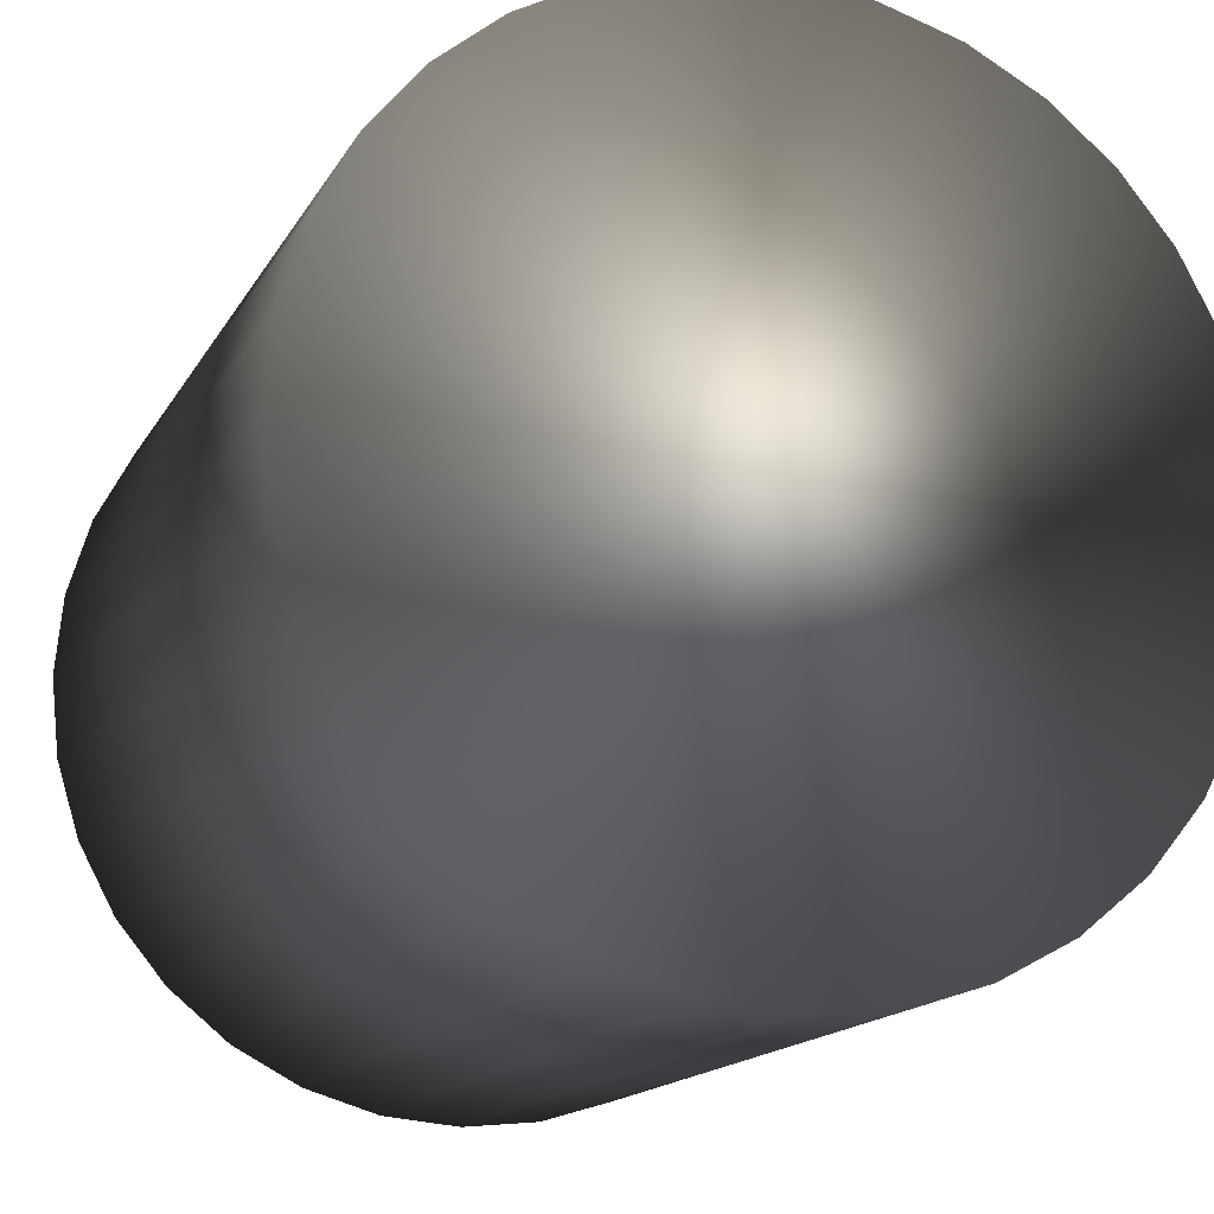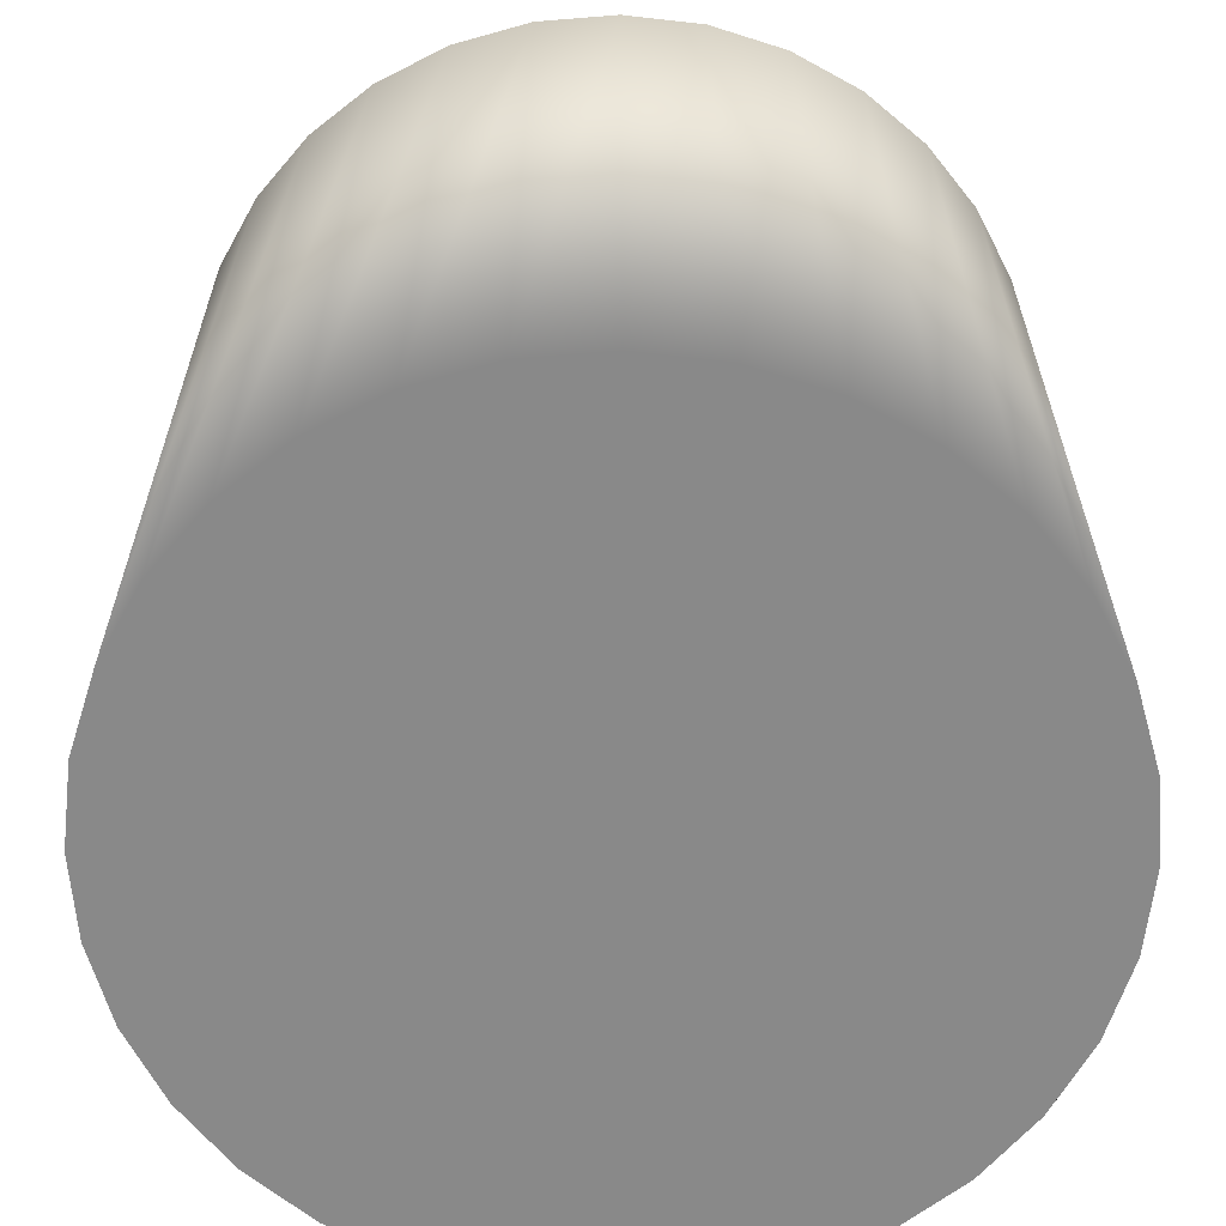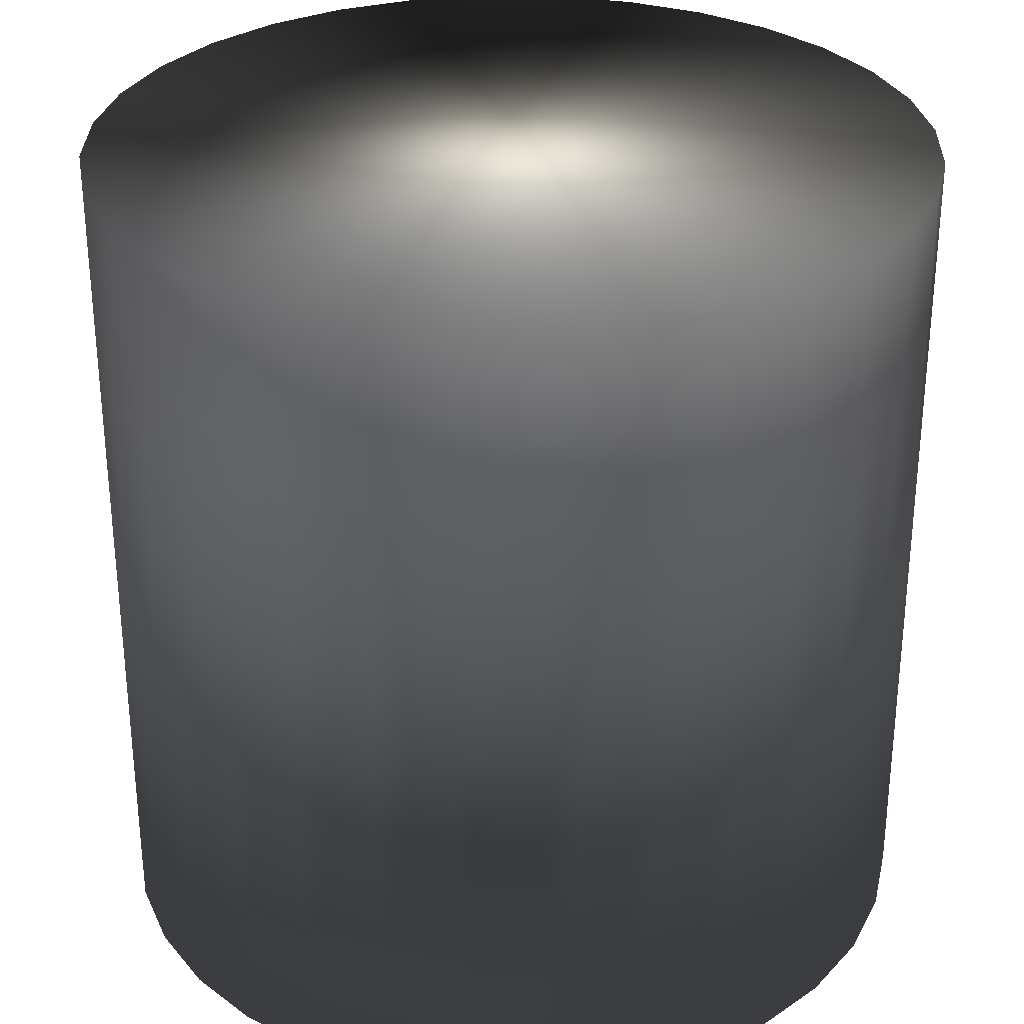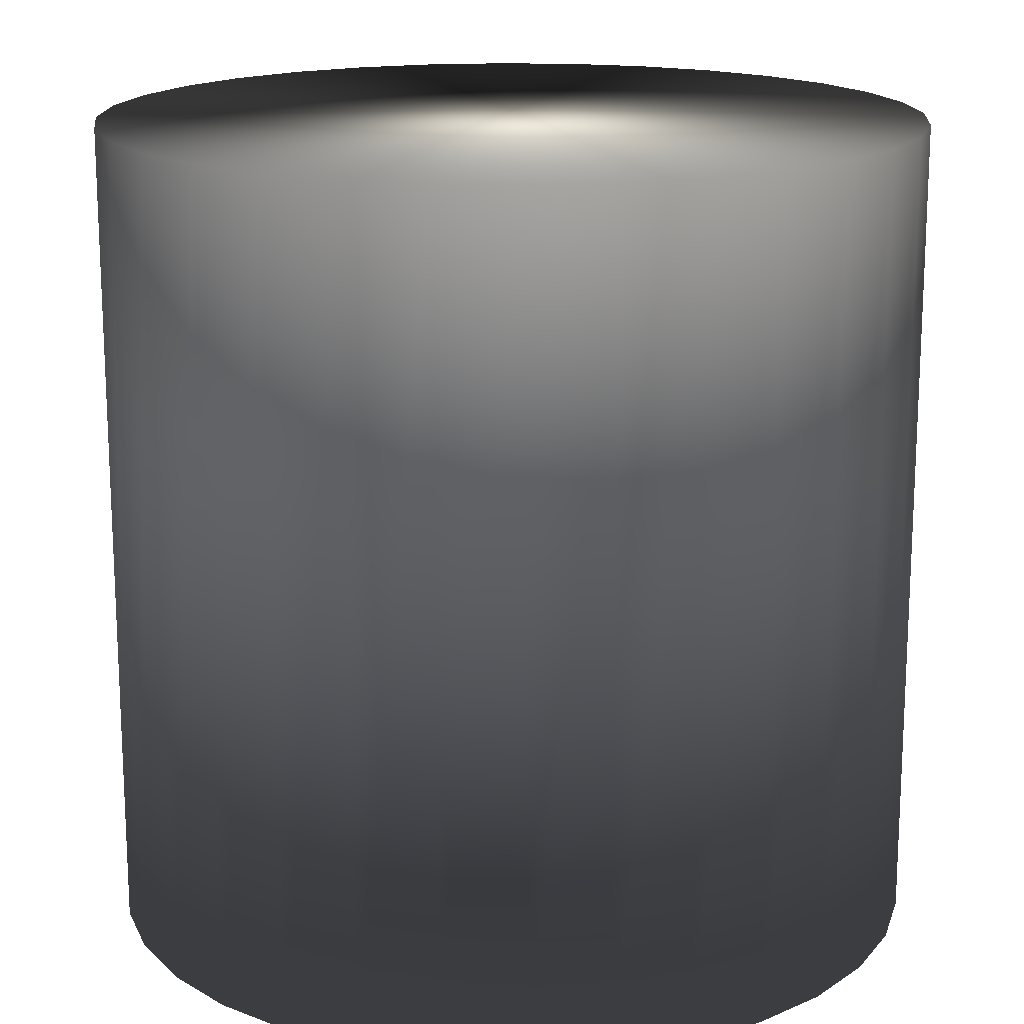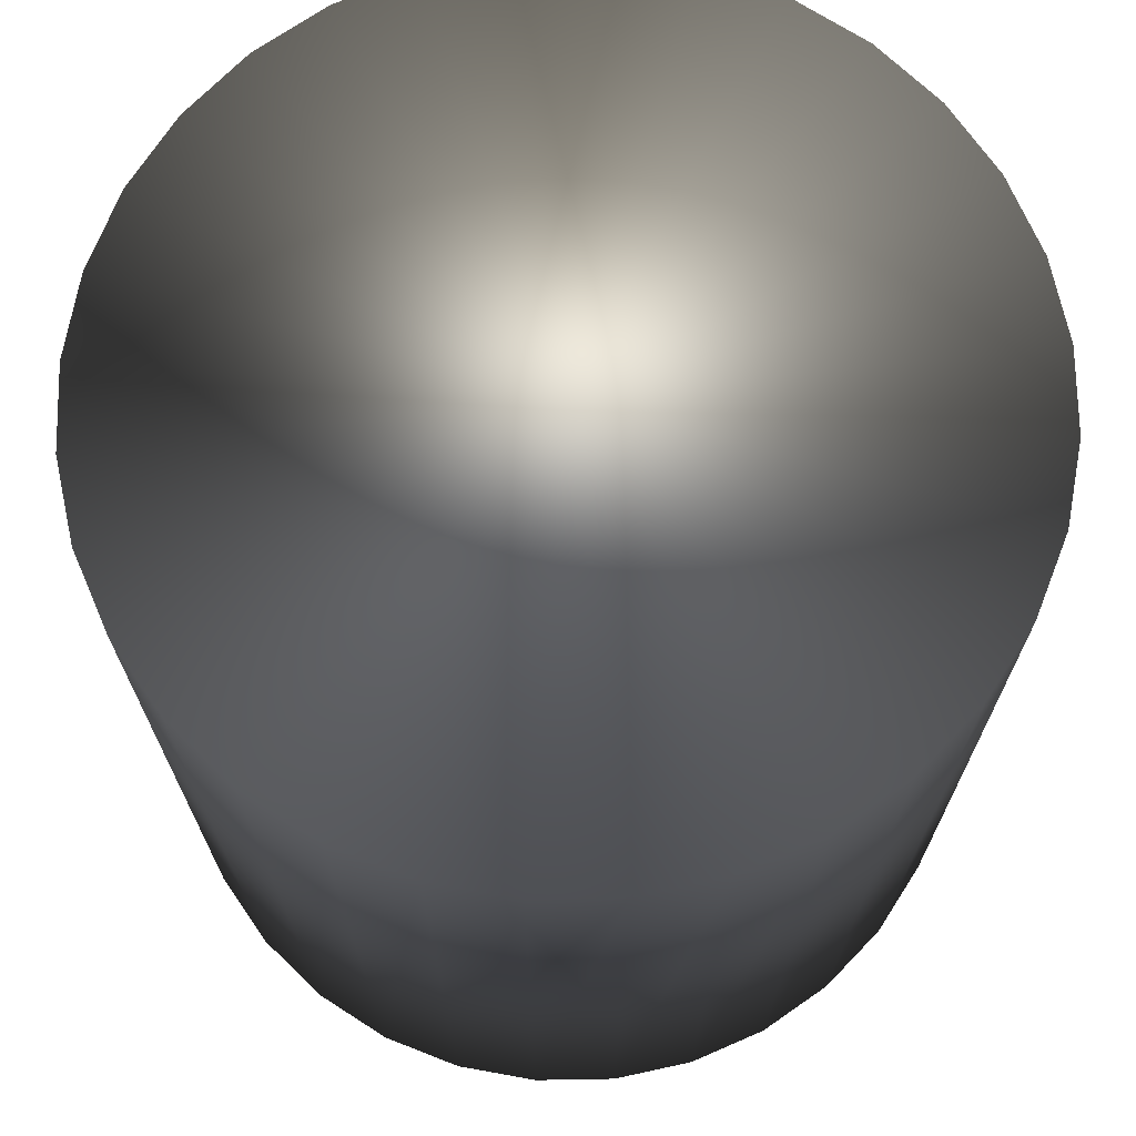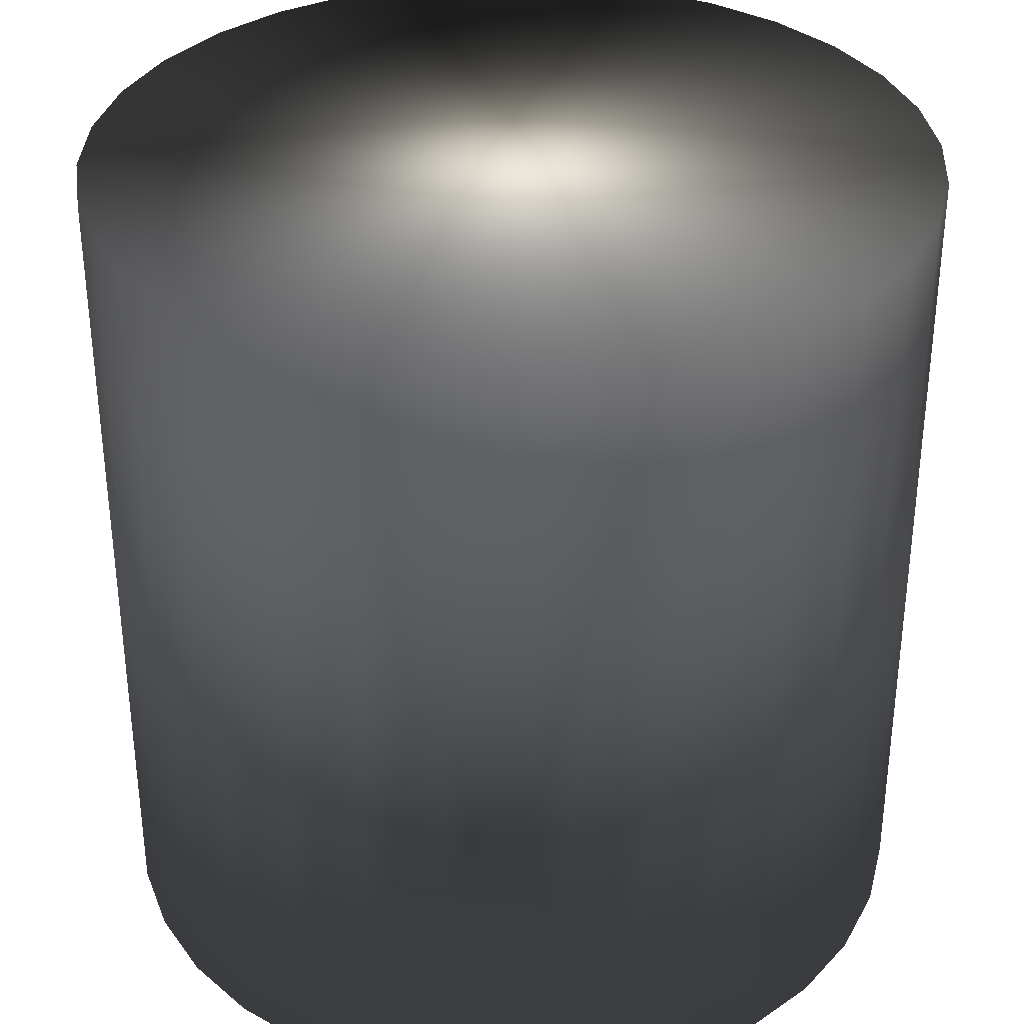
<metadata>
{"format":"obj","ext":"obj","renderer":"f3d","projection":"perspective","resolution":1024,"background":"white","views":[{"elev":-15.3,"azim":160.1,"up":"+Z"},{"elev":-63.2,"azim":-102.2,"up":"+Y"},{"elev":30.7,"azim":74.3,"up":"+Y"},{"elev":16.7,"azim":-170.5,"up":"+Y"},{"elev":70.7,"azim":-17.9,"up":"+Y"},{"elev":34.5,"azim":30.9,"up":"+Y"}]}
</metadata>
<code>
v  0 0 0
v  1 0 0
v  0.9808 0 -0.1951
v  0.9239 0 -0.3827
v  0.8315 0 -0.5556
v  0.7071 0 -0.7071
v  0.5556 0 -0.8315
v  0.3827 0 -0.9239
v  0.1951 0 -0.9808
v  -0 0 -1
v  -0.1951 0 -0.9808
v  -0.3827 0 -0.9239
v  -0.5556 0 -0.8315
v  -0.7071 0 -0.7071
v  -0.8315 0 -0.5556
v  -0.9239 0 -0.3827
v  -0.9808 0 -0.1951
v  -1 0 0
v  -0.9808 0 0.1951
v  -0.9239 0 0.3827
v  -0.8315 0 0.5556
v  -0.7071 0 0.7071
v  -0.5556 0 0.8315
v  -0.3827 0 0.9239
v  -0.1951 0 0.9808
v  0 0 1
v  0.1951 0 0.9808
v  0.3827 0 0.9239
v  0.5556 0 0.8315
v  0.7071 0 0.7071
v  0.8315 0 0.5556
v  0.9239 0 0.3827
v  0.9808 0 0.1951
v  1 2 0
v  0.9808 2 -0.1951
v  0.9239 2 -0.3827
v  0.8315 2 -0.5556
v  0.7071 2 -0.7071
v  0.5556 2 -0.8315
v  0.3827 2 -0.9239
v  0.1951 2 -0.9808
v  -0 2 -1
v  -0.1951 2 -0.9808
v  -0.3827 2 -0.9239
v  -0.5556 2 -0.8315
v  -0.7071 2 -0.7071
v  -0.8315 2 -0.5556
v  -0.9239 2 -0.3827
v  -0.9808 2 -0.1951
v  -1 2 0
v  -0.9808 2 0.1951
v  -0.9239 2 0.3827
v  -0.8315 2 0.5556
v  -0.7071 2 0.7071
v  -0.5556 2 0.8315
v  -0.3827 2 0.9239
v  -0.1951 2 0.9808
v  0 2 1
v  0.1951 2 0.9808
v  0.3827 2 0.9239
v  0.5556 2 0.8315
v  0.7071 2 0.7071
v  0.8315 2 0.5556
v  0.9239 2 0.3827
v  0.9808 2 0.1951
v  0 2 0
f 1 3 2
f 1 4 3
f 1 5 4
f 1 6 5
f 1 7 6
f 1 8 7
f 1 9 8
f 1 10 9
f 1 11 10
f 1 12 11
f 1 13 12
f 1 14 13
f 1 15 14
f 1 16 15
f 1 17 16
f 1 18 17
f 1 19 18
f 1 20 19
f 1 21 20
f 1 22 21
f 1 23 22
f 1 24 23
f 1 25 24
f 1 26 25
f 1 27 26
f 1 28 27
f 1 29 28
f 1 30 29
f 1 31 30
f 1 32 31
f 1 33 32
f 1 2 33
f 2 35 34
f 2 3 35
f 3 36 35
f 3 4 36
f 4 37 36
f 4 5 37
f 5 38 37
f 5 6 38
f 6 39 38
f 6 7 39
f 7 40 39
f 7 8 40
f 8 41 40
f 8 9 41
f 9 42 41
f 9 10 42
f 10 43 42
f 10 11 43
f 11 44 43
f 11 12 44
f 12 45 44
f 12 13 45
f 13 46 45
f 13 14 46
f 14 47 46
f 14 15 47
f 15 48 47
f 15 16 48
f 16 49 48
f 16 17 49
f 17 50 49
f 17 18 50
f 18 51 50
f 18 19 51
f 19 52 51
f 19 20 52
f 20 53 52
f 20 21 53
f 21 54 53
f 21 22 54
f 22 55 54
f 22 23 55
f 23 56 55
f 23 24 56
f 24 57 56
f 24 25 57
f 25 58 57
f 25 26 58
f 26 59 58
f 26 27 59
f 27 60 59
f 27 28 60
f 28 61 60
f 28 29 61
f 29 62 61
f 29 30 62
f 30 63 62
f 30 31 63
f 31 64 63
f 31 32 64
f 32 65 64
f 32 33 65
f 33 34 65
f 33 2 34
f 66 34 35
f 66 35 36
f 66 36 37
f 66 37 38
f 66 38 39
f 66 39 40
f 66 40 41
f 66 41 42
f 66 42 43
f 66 43 44
f 66 44 45
f 66 45 46
f 66 46 47
f 66 47 48
f 66 48 49
f 66 49 50
f 66 50 51
f 66 51 52
f 66 52 53
f 66 53 54
f 66 54 55
f 66 55 56
f 66 56 57
f 66 57 58
f 66 58 59
f 66 59 60
f 66 60 61
f 66 61 62
f 66 62 63
f 66 63 64
f 66 64 65
f 66 65 34

</code>
